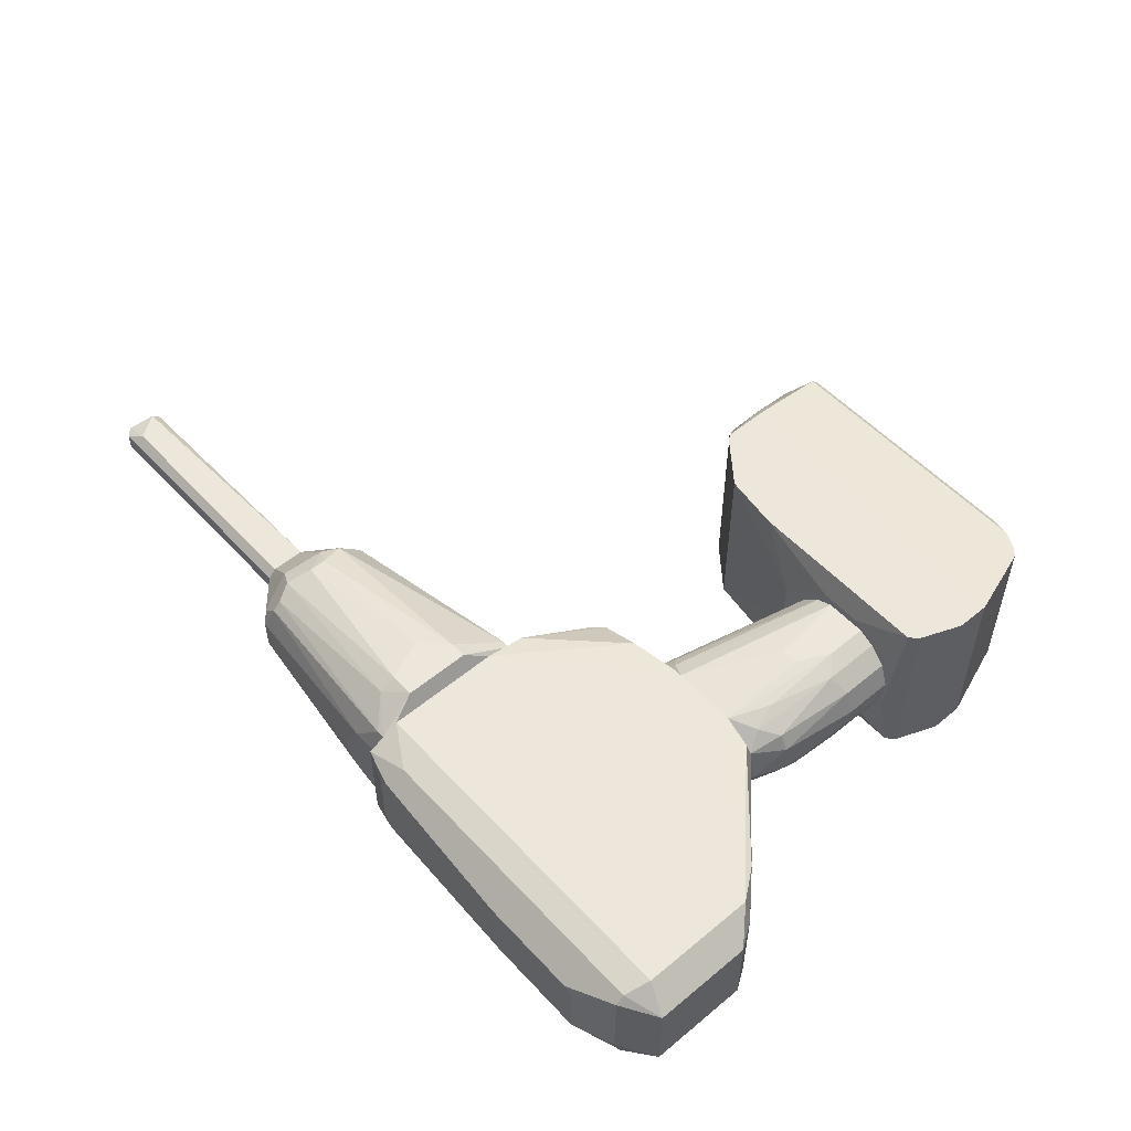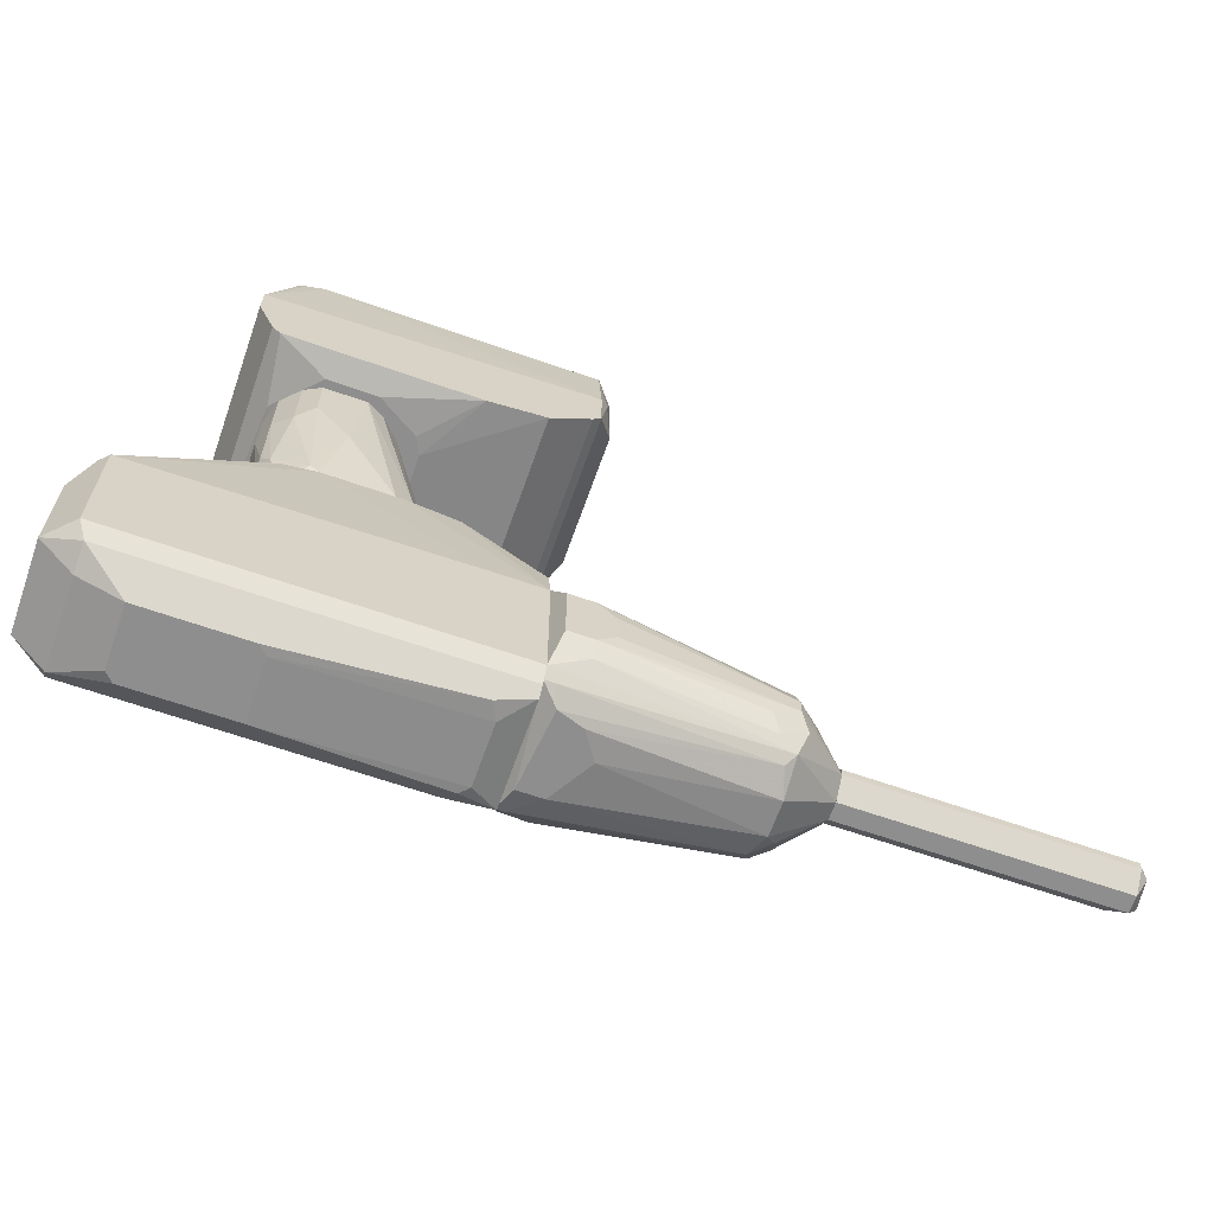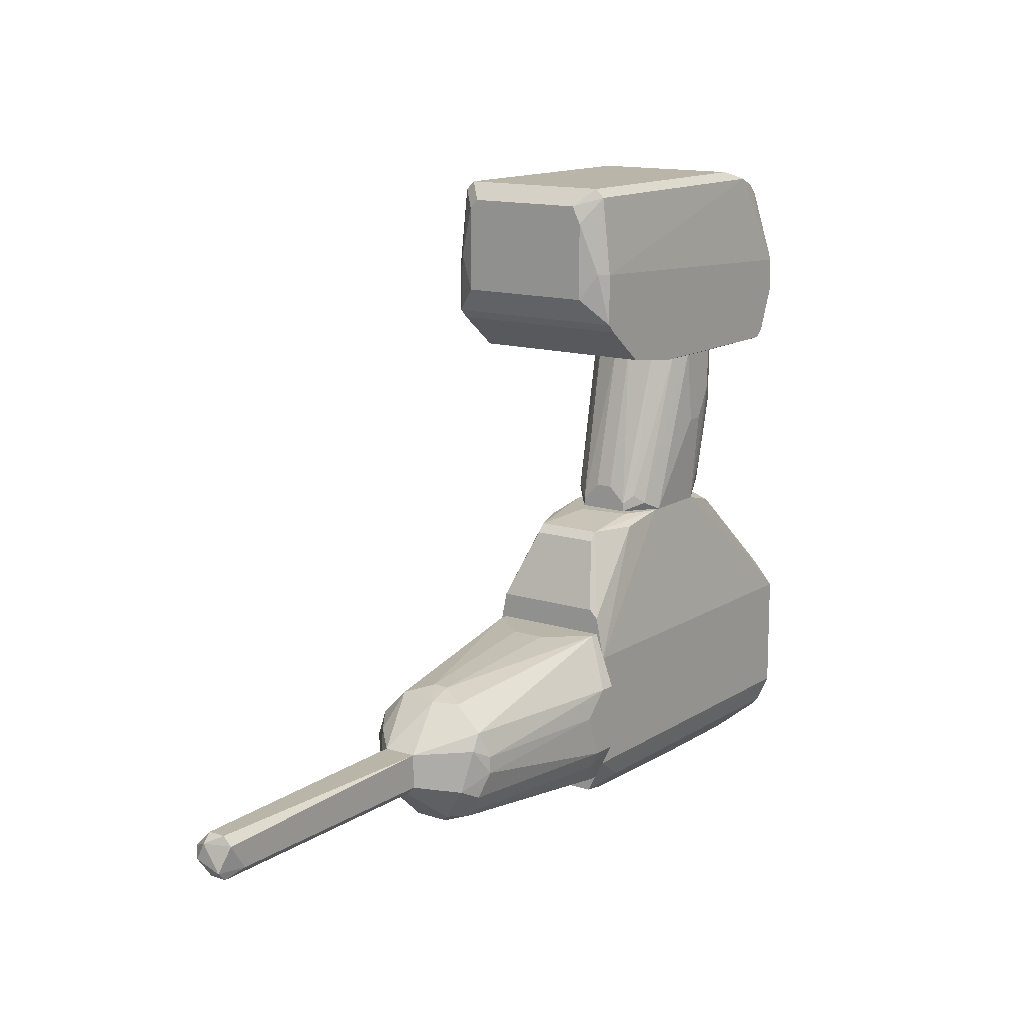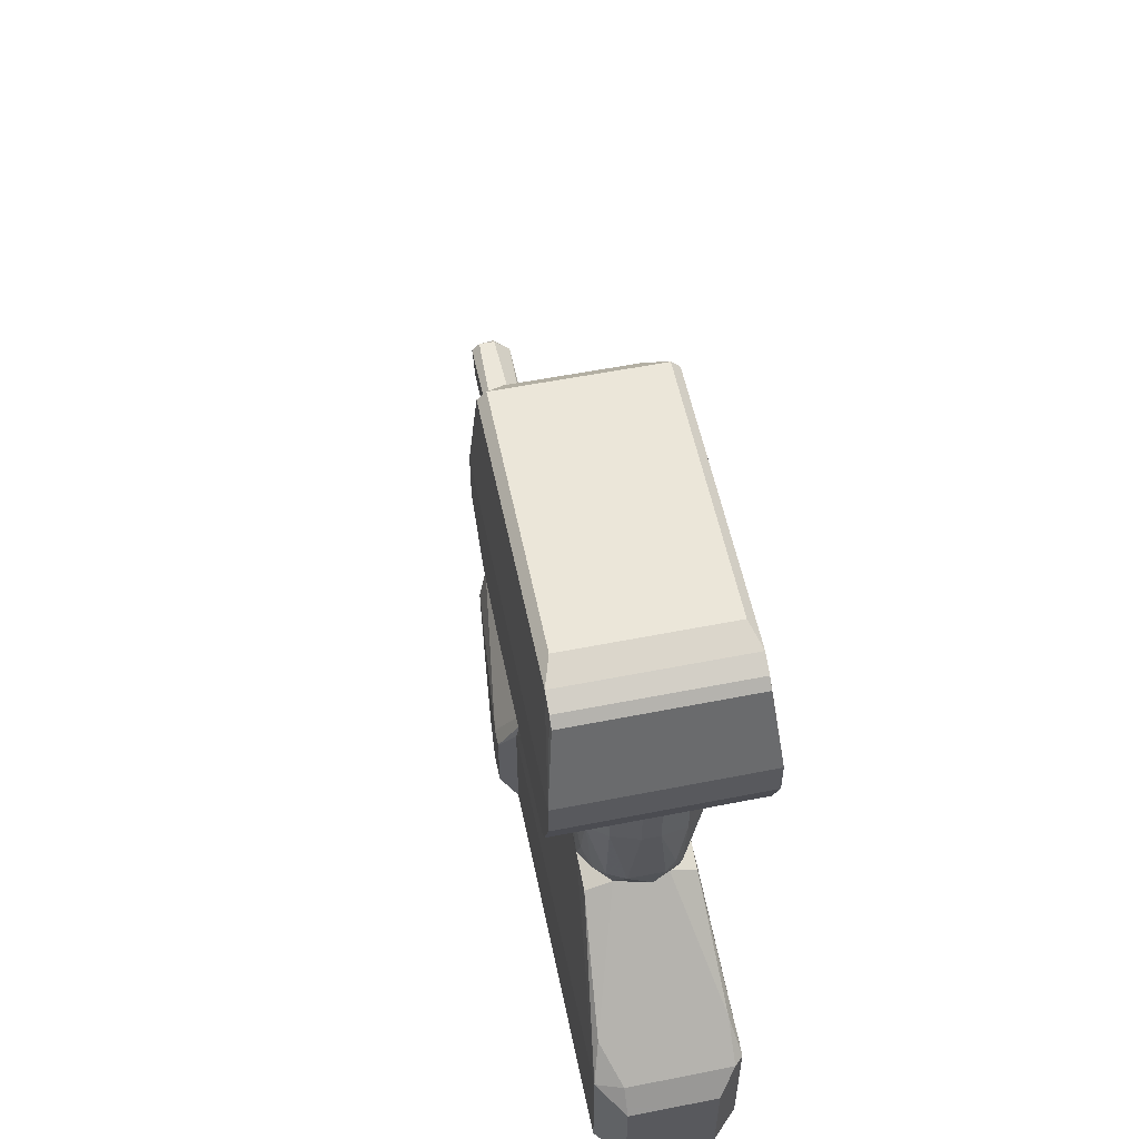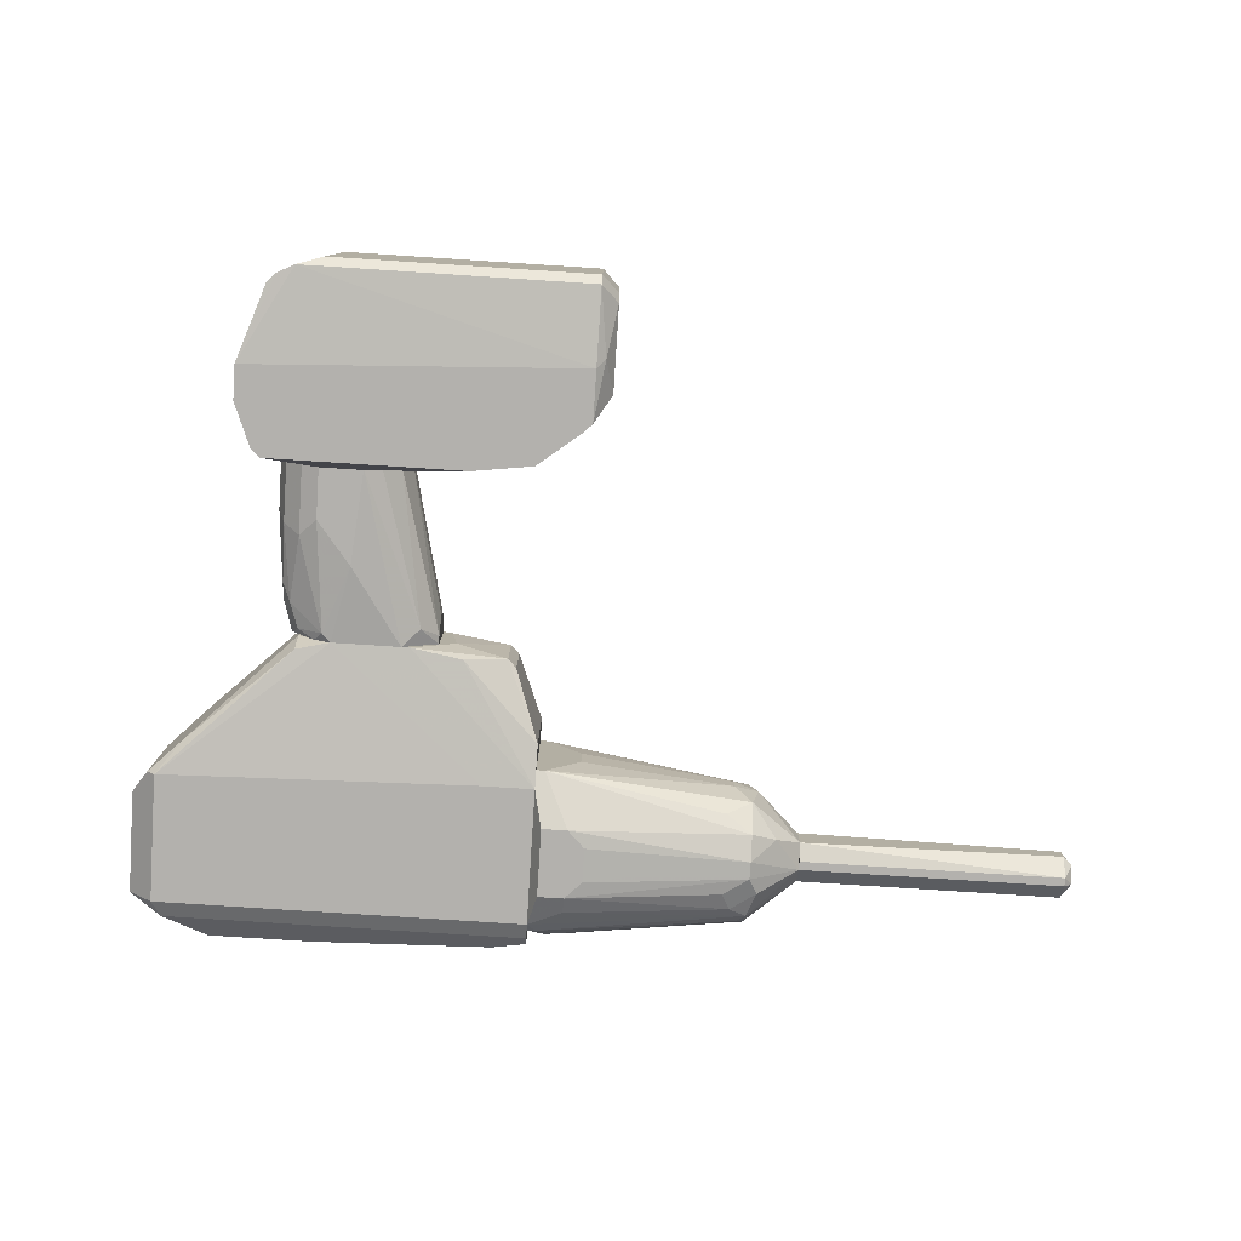
<metadata>
{"format":"obj","ext":"obj","renderer":"f3d","projection":"perspective","resolution":1024,"background":"white","views":[{"elev":53.2,"azim":48.5,"up":"+Z"},{"elev":-65.0,"azim":160.6,"up":"+Y"},{"elev":13.6,"azim":-54.3,"up":"+Y"},{"elev":56.0,"azim":78.3,"up":"+Y"},{"elev":-79.3,"azim":176.3,"up":"+Z"}]}
</metadata>
<code>
o convex_0
v -0.1753 -0.111 0.007551
v -0.279 -0.1077 -0.009178
v -0.279 -0.1043 -0.009178
v -0.1753 -0.1077 -0.009178
v -0.1786 -0.09763 0.007551
v -0.279 -0.1144 0.004202
v -0.279 -0.101 0.007551
v -0.1753 -0.09763 -0.005829
v -0.1753 -0.1144 -0.002485
v -0.279 -0.09763 -0.002485
v -0.279 -0.1144 -0.002485
v -0.2723 -0.111 0.007551
v -0.1753 -0.1144 0.004202
v -0.279 -0.09763 0.004202
v -0.2823 -0.111 0.004202
v -0.1753 -0.1043 -0.009178
v -0.2823 -0.101 -0.002485
v -0.1753 -0.09763 0.007551
v -0.2823 -0.1077 -0.005829
f 15 17 19
f 2 3 4
f 1 5 7
f 1 4 8
f 2 4 9
f 4 1 9
f 8 3 10
f 5 8 10
f 2 9 11
f 9 6 11
f 6 1 12
f 1 7 12
f 1 6 13
f 9 1 13
f 6 9 13
f 7 5 14
f 5 10 14
f 11 6 15
f 6 12 15
f 12 7 15
f 4 3 16
f 3 8 16
f 8 4 16
f 10 3 17
f 7 14 17
f 14 10 17
f 15 7 17
f 5 1 18
f 1 8 18
f 8 5 18
f 3 2 19
f 2 11 19
f 11 15 19
f 17 3 19
o convex_1
v 0.03218 0.03955 0.004202
v -0.03139 -0.02737 -0.009177
v -0.03139 -0.02737 0.0109
v 0.02549 -0.02737 -0.002483
v -0.001272 0.03955 -0.02256
v -0.001272 0.03955 0.02428
v 0.008752 -0.02737 0.02093
v -0.01801 0.03955 -0.002483
v 0.0121 -0.02402 -0.01921
v 0.02214 0.03955 -0.01921
v 0.02214 0.01613 0.02093
v -0.01801 -0.02737 -0.01921
v -0.01801 -0.02737 0.02093
v 0.02549 -0.01397 0.01424
v 0.02883 -0.007289 -0.009177
v -0.01466 0.03955 0.01424
v 0.01545 0.03955 0.02428
v 0.01545 0.01947 -0.02256
v -0.01466 0.03955 -0.01252
v 0.008752 0.009426 0.02428
v -0.02469 -0.02067 -0.01587
v 0.02883 -0.01397 0.007549
v 0.02883 0.03955 0.01424
v 0.02883 0.03955 -0.01252
v -0.03139 -0.01732 0.004202
v -0.02469 -0.02402 0.01759
v 0.02214 0.01278 -0.01921
v 0.002063 0.002752 -0.02256
v 0.03218 0.01947 -0.002483
v 0.02214 -0.02737 0.0109
v 0.01545 -0.02737 -0.01587
v 0.02549 -0.01397 -0.01252
v -0.03139 -0.02402 -0.009177
v -0.007961 0.03955 0.02093
v 0.02883 0.01947 0.01424
v -0.007961 0.03955 -0.01921
v -0.01801 0.03955 0.004202
v 0.01545 0.03955 -0.02256
v -0.03139 -0.02402 0.0109
v 0.03218 0.01947 0.004202
v 0.02883 0.01613 -0.01252
v 0.01545 0.02282 0.02428
v 0.0188 -0.02067 0.01759
v 0.002063 0.009426 0.02428
v 0.02883 -0.01397 -0.00583
v 0.008752 -0.02737 -0.01921
v -0.03139 -0.01732 -0.002483
v -0.02804 -0.02067 0.01424
v 0.02214 0.03955 0.02093
v 0.02214 -0.02402 -0.01252
v 0.01545 -0.01064 0.02093
v 0.03218 0.03955 -0.002483
f 48 43 71
f 22 21 23
f 20 24 25
f 22 23 26
f 25 24 27
f 24 20 29
f 23 21 31
f 22 26 32
f 25 27 35
f 20 25 36
f 27 24 38
f 32 26 39
f 36 25 39
f 31 21 40
f 24 31 40
f 20 36 42
f 29 20 43
f 21 22 44
f 22 32 45
f 32 25 45
f 37 29 46
f 28 37 46
f 29 43 46
f 31 24 47
f 24 37 47
f 37 28 47
f 26 23 49
f 41 33 49
f 23 41 49
f 23 31 50
f 28 46 51
f 27 38 52
f 40 21 52
f 38 40 52
f 21 44 52
f 25 35 53
f 45 25 53
f 30 33 54
f 33 41 54
f 42 30 54
f 20 42 54
f 38 24 55
f 24 40 55
f 40 38 55
f 35 27 56
f 27 44 56
f 24 29 57
f 37 24 57
f 29 37 57
f 44 22 58
f 22 45 58
f 35 56 58
f 56 44 58
f 48 20 59
f 41 48 59
f 20 54 59
f 54 41 59
f 46 43 60
f 48 34 60
f 43 48 60
f 34 51 60
f 51 46 60
f 30 36 61
f 39 26 61
f 36 39 61
f 33 30 62
f 26 49 62
f 49 33 62
f 25 32 63
f 39 25 63
f 32 39 63
f 41 23 64
f 48 41 64
f 34 48 64
f 51 34 64
f 31 47 65
f 47 28 65
f 50 31 65
f 28 50 65
f 44 27 66
f 27 52 66
f 52 44 66
f 53 35 67
f 45 53 67
f 58 45 67
f 35 58 67
f 36 30 68
f 30 42 68
f 42 36 68
f 23 50 69
f 50 28 69
f 28 51 69
f 64 23 69
f 51 64 69
f 61 26 70
f 30 61 70
f 26 62 70
f 62 30 70
f 43 20 71
f 20 48 71
o convex_2
v -0.02136 0.03955 -0.01586
v 0.01545 0.1165 0.03096
v 0.02548 0.1132 0.03431
v -0.08491 0.06298 0.03766
v -0.08491 0.1132 -0.03259
v 0.03552 0.1065 -0.03259
v 0.03552 0.0429 0.03766
v 0.03552 0.0429 -0.03594
v -0.08157 0.05963 -0.03594
v -0.08491 0.1165 0.03096
v 0.04556 0.07635 0.03766
v -0.06484 0.04625 0.03766
v 0.01545 0.1165 -0.02925
v 0.04556 0.07635 -0.03594
v -0.06484 0.04625 -0.03594
v -0.09161 0.07302 -0.0259
v -0.09161 0.1098 0.02427
v 0.0121 0.03955 0.02761
v -0.08491 0.08304 0.03766
v -0.08491 0.1165 -0.02925
v 0.04556 0.06298 -0.03594
v 0.03552 0.1065 0.03431
v -0.09161 0.07302 0.02761
v -0.09161 0.1098 -0.02256
v 0.03218 0.03955 -0.009177
v -0.08491 0.08304 -0.03594
v -0.08491 0.1132 0.03431
v 0.04556 0.06298 0.03766
v 0.02548 0.1132 -0.03259
v -0.02469 0.03955 0.01089
v -0.004629 0.03955 -0.0259
v -0.04141 0.0429 0.03766
v 0.03886 0.04625 -0.03594
v -0.04141 0.0429 -0.03594
v 0.03886 0.04625 0.03766
v 0.03218 0.1098 0.03431
v -0.08491 0.06298 -0.03594
v 0.02883 0.03955 0.01758
v -0.09161 0.1065 -0.0259
v -0.09161 0.1031 0.02761
v 0.01545 0.03955 -0.0259
v -0.004629 0.03955 0.02761
v -0.08157 0.05963 0.03766
v 0.03218 0.1098 -0.03259
v -0.08826 0.08639 -0.03259
v -0.08826 0.08304 0.03431
v -0.02469 0.03955 -0.009177
f 86 105 118
f 74 73 81
f 75 78 82
f 78 75 83
f 73 74 84
f 81 73 84
f 79 80 85
f 77 82 85
f 80 79 86
f 83 80 86
f 82 74 90
f 75 82 90
f 84 76 91
f 81 84 91
f 88 81 91
f 79 85 92
f 85 82 92
f 82 77 93
f 87 75 94
f 88 87 94
f 87 88 95
f 88 91 95
f 89 72 96
f 85 80 97
f 74 81 98
f 81 88 98
f 90 74 98
f 82 78 99
f 92 82 99
f 84 74 100
f 76 84 100
f 97 76 100
f 85 97 100
f 83 86 101
f 72 89 101
f 96 72 102
f 78 83 103
f 89 78 103
f 83 101 103
f 79 92 104
f 96 79 104
f 92 99 104
f 86 79 105
f 102 72 105
f 79 102 105
f 78 96 106
f 99 78 106
f 96 104 106
f 104 99 106
f 74 82 107
f 93 77 107
f 82 93 107
f 100 74 107
f 80 75 108
f 75 87 108
f 97 80 108
f 78 89 109
f 96 78 109
f 89 96 109
f 91 76 110
f 87 95 110
f 95 91 110
f 88 94 111
f 98 88 111
f 79 96 112
f 102 79 112
f 96 102 112
f 101 89 113
f 89 103 113
f 103 101 113
f 75 80 114
f 83 75 114
f 80 83 114
f 77 85 115
f 85 100 115
f 107 77 115
f 100 107 115
f 76 97 116
f 108 87 116
f 97 108 116
f 110 76 116
f 87 110 116
f 75 90 117
f 94 75 117
f 90 98 117
f 111 94 117
f 98 111 117
f 72 101 118
f 101 86 118
f 105 72 118
o convex_3
v -0.09496 -0.1378 -0.002474
v -0.07154 -0.07086 0.02428
v -0.07154 -0.07086 -0.02255
v -0.1753 -0.09763 0.007547
v -0.07154 -0.1344 0.02428
v -0.1552 -0.1077 -0.0259
v -0.07154 -0.1311 -0.0259
v -0.1552 -0.1177 0.02428
v -0.1552 -0.08091 -0.01252
v -0.1552 -0.1311 -0.005821
v -0.08159 -0.09094 0.03432
v -0.1552 -0.09094 0.02428
v -0.08494 -0.09094 -0.0326
v -0.1485 -0.07756 0.0042
v -0.07489 -0.1177 0.03432
v -0.1552 -0.1311 0.007547
v -0.1753 -0.1077 -0.009169
v -0.1552 -0.1244 -0.0192
v -0.07489 -0.1177 -0.0326
v -0.1552 -0.09094 -0.02255
v -0.07825 -0.1378 -0.01586
v -0.1518 -0.1077 0.02762
v -0.1753 -0.1143 0.0042
v -0.1552 -0.08091 0.01424
v -0.1518 -0.1277 0.01759
v -0.08494 -0.1378 0.01424
v -0.08827 -0.07086 0.007547
v -0.08494 -0.1177 -0.0326
v -0.08494 -0.1177 0.03432
v -0.1753 -0.09763 -0.005821
v -0.07489 -0.09094 -0.0326
v -0.08494 -0.1244 0.03097
v -0.07489 -0.07086 -0.02255
v -0.1585 -0.08091 0.0042
v -0.1619 -0.1143 0.02093
v -0.07489 -0.07086 0.02428
v -0.1552 -0.101 -0.0259
v -0.1485 -0.07756 -0.002474
v -0.07489 -0.09094 0.03432
v -0.1753 -0.1143 -0.002474
v -0.07154 -0.1344 -0.02255
v -0.1518 -0.101 0.02762
v -0.09162 -0.101 0.03432
v -0.1518 -0.1277 -0.01586
v -0.1485 -0.121 -0.02255
v -0.07489 -0.1378 0.01424
v -0.09162 -0.111 -0.0326
v -0.1585 -0.09763 0.02428
v -0.08827 -0.07086 -0.005821
v -0.07154 -0.08091 0.02762
v -0.1652 -0.09429 -0.01586
v -0.1518 -0.1244 0.02093
v -0.08494 -0.1244 -0.02924
v -0.07489 -0.1344 0.02428
v -0.1585 -0.1143 -0.02255
v -0.1585 -0.1277 0.01089
v -0.1451 -0.08425 -0.0192
v -0.1451 -0.1143 -0.0259
v -0.1753 -0.111 0.007547
v -0.08827 -0.1378 -0.01252
v -0.07154 -0.07756 -0.0259
v -0.09162 -0.09763 -0.0326
v -0.07489 -0.1344 -0.02255
v -0.07154 -0.1277 0.02762
f 168 133 182
f 121 120 123
f 121 123 125
f 128 119 134
f 128 134 141
f 122 135 141
f 122 130 142
f 134 119 144
f 119 139 144
f 143 134 144
f 120 121 145
f 137 125 146
f 131 137 146
f 133 129 147
f 140 126 147
f 135 122 148
f 131 121 149
f 125 137 149
f 137 131 149
f 123 133 150
f 133 147 150
f 147 126 150
f 121 131 151
f 131 138 151
f 145 121 151
f 122 142 152
f 142 132 152
f 148 122 152
f 127 148 152
f 126 140 153
f 143 126 153
f 129 120 154
f 130 129 154
f 142 130 154
f 132 142 154
f 120 145 154
f 145 132 154
f 124 135 155
f 138 131 155
f 132 145 156
f 151 127 156
f 127 152 156
f 152 132 156
f 120 129 157
f 129 133 157
f 135 136 158
f 136 128 158
f 128 141 158
f 141 135 158
f 125 123 159
f 129 130 160
f 147 129 161
f 140 147 161
f 129 160 161
f 160 140 161
f 128 136 162
f 144 139 164
f 123 144 164
f 159 123 164
f 139 159 164
f 146 124 165
f 131 146 165
f 124 155 165
f 130 122 166
f 153 140 166
f 160 130 166
f 140 160 166
f 145 151 167
f 156 145 167
f 151 156 167
f 123 120 168
f 120 157 168
f 157 133 168
f 127 138 169
f 148 127 169
f 135 148 169
f 155 135 169
f 138 155 169
f 126 143 170
f 150 126 170
f 125 136 171
f 146 125 171
f 136 163 171
f 163 146 171
f 144 123 172
f 143 144 172
f 123 150 172
f 170 143 172
f 150 170 172
f 135 124 173
f 136 135 173
f 163 136 173
f 141 134 174
f 134 143 174
f 153 141 174
f 143 153 174
f 138 127 175
f 127 151 175
f 151 138 175
f 124 146 176
f 146 163 176
f 173 124 176
f 163 173 176
f 122 141 177
f 141 153 177
f 166 122 177
f 153 166 177
f 119 128 178
f 139 119 178
f 128 162 178
f 162 139 178
f 121 125 179
f 149 121 179
f 125 149 179
f 155 131 180
f 131 165 180
f 165 155 180
f 136 125 181
f 125 159 181
f 159 139 181
f 162 136 181
f 139 162 181
f 133 123 182
f 123 168 182
o convex_4
v 0.008744 -0.1478 -0.009175
v 0.02214 -0.02737 0.01089
v 0.02214 -0.02737 -0.009175
v -0.07154 -0.06084 0.02093
v 0.07232 -0.1277 0.02763
v -0.07154 -0.1411 -0.01921
v 0.07232 -0.08092 -0.02591
v -0.07154 -0.1411 0.02093
v -0.07154 -0.06084 -0.02256
v 0.07232 -0.1311 -0.02591
v 0.07232 -0.08092 0.02763
v -0.04142 -0.03071 0.02093
v -0.07154 -0.08092 0.02763
v -0.02134 -0.02737 -0.01921
v 0.04891 -0.1478 0.01424
v -0.07154 -0.1311 -0.02591
v 0.08237 -0.1311 0.01759
v -0.05815 -0.03071 -0.01252
v -0.07154 -0.1277 0.02763
v 0.08237 -0.09093 -0.01587
v 0.008744 -0.02737 0.02093
v 0.05225 -0.1478 -0.01252
v -0.07154 -0.07756 -0.02591
v 0.02214 -0.03071 -0.01921
v 0.08237 -0.1311 -0.01587
v -0.05815 -0.03071 0.01424
v 0.07566 -0.08092 0.01759
v -0.06149 -0.1445 0.01424
v 0.06897 -0.1378 0.02428
v 0.08237 -0.09093 0.01759
v 0.07566 -0.08092 -0.02256
v 0.06897 -0.1378 -0.02256
v -0.03473 -0.02737 0.01424
v -0.05815 -0.1445 -0.01587
v 0.06897 -0.1411 0.02093
v 0.02214 -0.03071 0.02093
v 0.008744 -0.1478 0.01424
v -0.06149 -0.03407 0.01424
v -0.04142 -0.03071 -0.01921
v 0.06897 -0.1411 -0.01252
v 0.06229 -0.06753 0.02428
v -0.0548 -0.1378 0.02428
v -0.07154 -0.06417 0.02428
v 0.008744 -0.02737 -0.01921
v -0.03808 -0.02737 -0.005832
v -0.07154 -0.1378 -0.02256
v -0.06149 -0.03407 -0.01252
v -0.02134 -0.02737 0.02093
v 0.06229 -0.06753 -0.02256
v -0.05815 -0.1445 0.01759
v 0.05225 -0.1478 0.01089
v -0.06149 -0.1445 -0.009175
v -0.05146 -0.07756 -0.02591
v 0.0121 -0.1478 -0.01252
f 216 188 236
f 186 188 190
f 188 186 191
f 186 190 195
f 187 193 195
f 184 185 196
f 188 191 198
f 189 192 198
f 193 187 199
f 187 195 201
f 195 190 201
f 192 189 202
f 195 193 203
f 184 196 203
f 197 183 204
f 198 191 205
f 189 198 205
f 192 202 207
f 202 199 207
f 185 184 209
f 190 188 210
f 199 187 211
f 187 201 211
f 193 199 212
f 199 202 212
f 209 193 212
f 202 209 212
f 202 189 213
f 185 209 213
f 209 202 213
f 198 192 214
f 204 188 214
f 192 207 214
f 203 196 215
f 190 197 217
f 207 199 217
f 211 190 217
f 199 211 217
f 184 203 218
f 203 193 218
f 183 197 219
f 197 190 219
f 210 183 219
f 191 186 220
f 208 200 220
f 191 200 221
f 200 196 221
f 196 205 221
f 205 191 221
f 204 214 222
f 214 207 222
f 217 204 222
f 207 217 222
f 209 184 223
f 193 209 223
f 184 218 223
f 218 193 223
f 201 190 224
f 190 211 224
f 211 201 224
f 195 194 225
f 186 195 225
f 194 208 225
f 220 186 225
f 208 220 225
f 196 185 226
f 205 196 226
f 185 206 226
f 206 189 226
f 196 200 227
f 200 208 227
f 215 196 227
f 208 215 227
f 188 198 228
f 214 188 228
f 198 214 228
f 200 191 229
f 191 220 229
f 220 200 229
f 194 195 230
f 195 203 230
f 208 194 230
f 203 215 230
f 215 208 230
f 206 185 231
f 189 206 231
f 213 189 231
f 185 213 231
f 190 210 232
f 219 190 232
f 210 219 232
f 197 204 233
f 217 197 233
f 204 217 233
f 183 210 234
f 210 188 234
f 216 183 234
f 188 216 234
f 189 205 235
f 226 189 235
f 205 226 235
f 204 183 236
f 188 204 236
f 183 216 236

</code>
